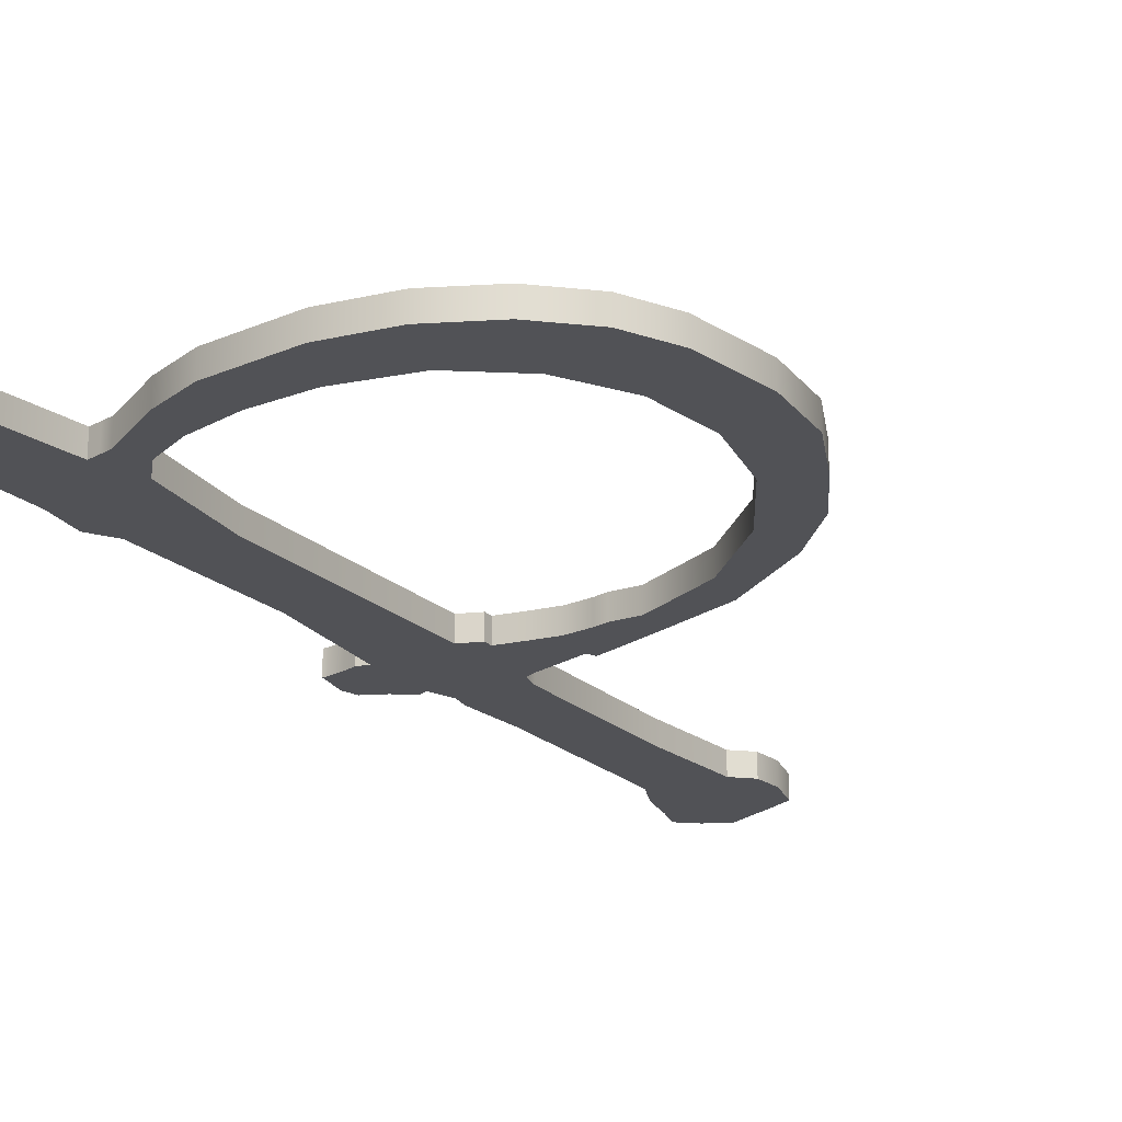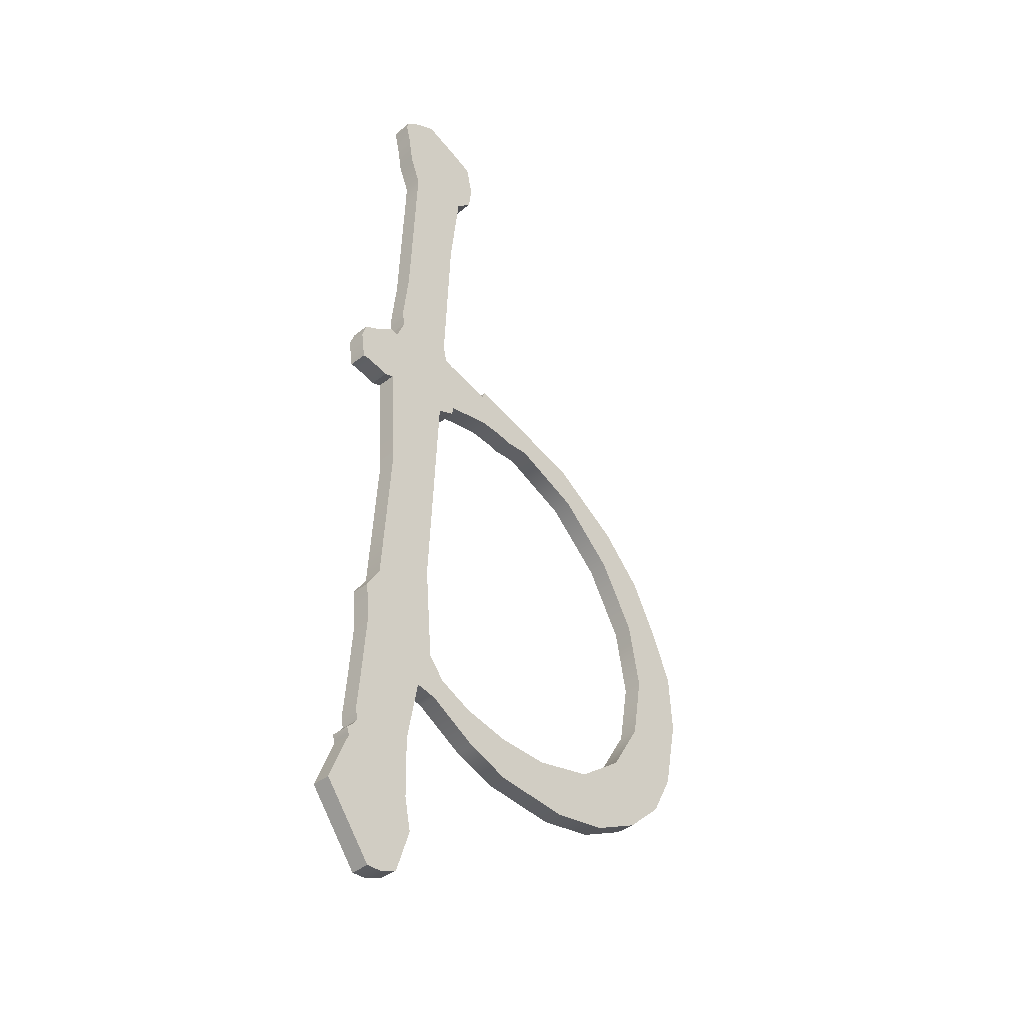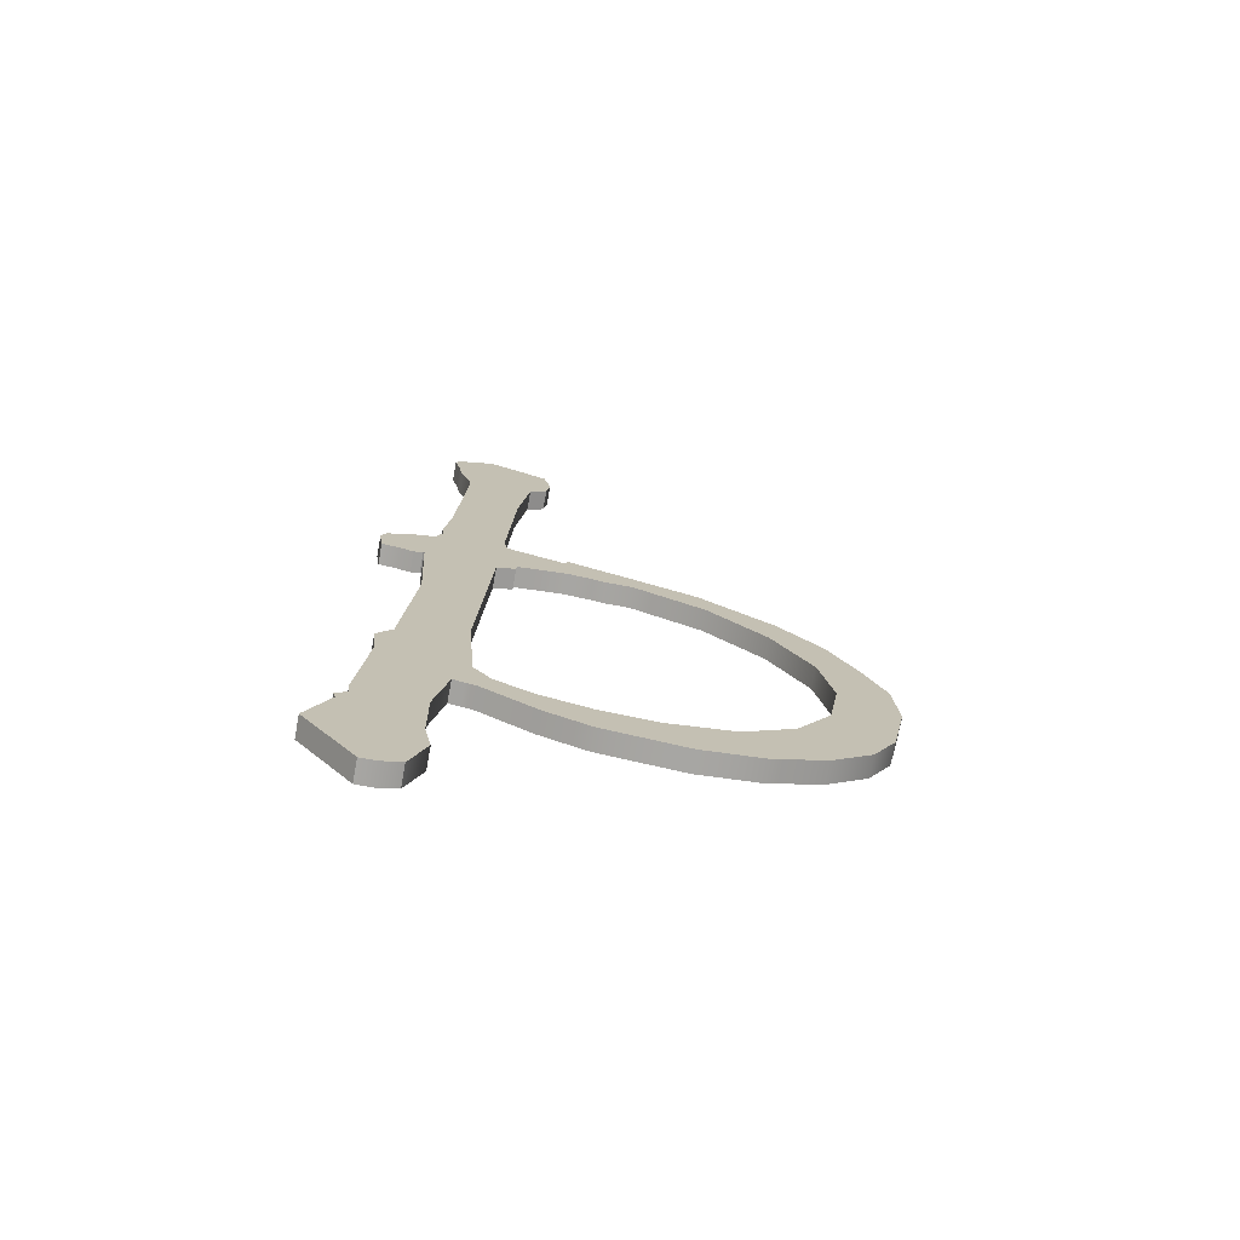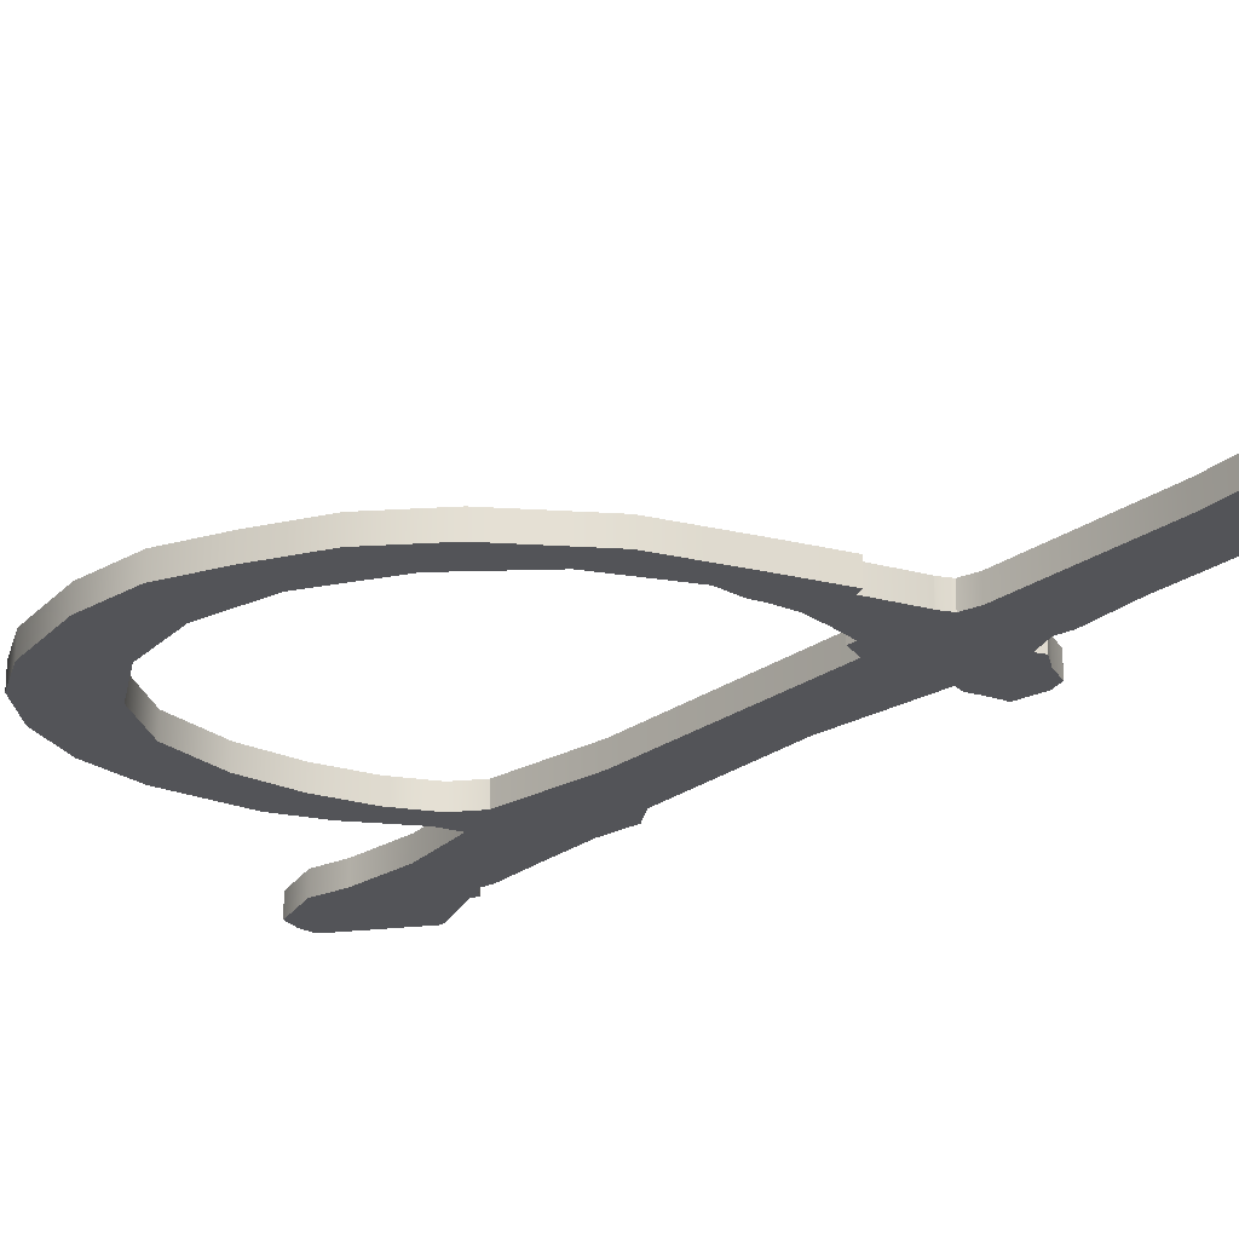
<metadata>
{"format":"obj","ext":"obj","renderer":"f3d","projection":"perspective","resolution":1024,"background":"white","views":[{"elev":-21.2,"azim":-149.7,"up":"+Y"},{"elev":-37.9,"azim":135.8,"up":"+Z"},{"elev":-74.1,"azim":169.6,"up":"+Z"},{"elev":-23.6,"azim":-42.5,"up":"+Y"}]}
</metadata>
<code>
o mesh4/mesh4-geometry#mesh4-geometry
v -0.1612 -0.4753 0.2273
v -0.161 -0.4753 0.2255
v -0.1613 -0.4753 0.2265
v -0.1611 -0.4753 0.2287
v -0.1613 -0.4757 0.2265
v -0.1612 -0.4757 0.2273
v -0.1611 -0.4757 0.2287
v -0.1608 -0.4753 0.2455
v -0.161 -0.4757 0.2255
v -0.1614 -0.4757 0.2301
v -0.1612 -0.4753 0.2479
v -0.1606 -0.4753 0.2254
v -0.1606 -0.4757 0.2254
v -0.1614 -0.4753 0.2301
v -0.1612 -0.4757 0.2479
v -0.1607 -0.4753 0.2477
v -0.1608 -0.4753 0.2449
v -0.1608 -0.4757 0.2455
v -0.1616 -0.4753 0.2301
v -0.1615 -0.4757 0.2332
v -0.1615 -0.4753 0.2332
v -0.1605 -0.4753 0.2462
v -0.1608 -0.4757 0.2449
v -0.1606 -0.4753 0.2418
v -0.1602 -0.4757 0.2254
v -0.1616 -0.4757 0.2301
v -0.1618 -0.4757 0.2382
v -0.1607 -0.4757 0.2477
v -0.1618 -0.4753 0.2382
v -0.162 -0.4757 0.2475
v -0.1604 -0.4753 0.2474
v -0.1606 -0.4757 0.2418
v -0.1605 -0.4753 0.2402
v -0.1602 -0.4753 0.2254
v -0.1605 -0.4757 0.2402
v -0.1619 -0.4753 0.23
v -0.1617 -0.4753 0.231
v -0.1619 -0.4757 0.2403
v -0.1617 -0.4757 0.231
v -0.1605 -0.4757 0.2462
v -0.1619 -0.4753 0.2403
v -0.162 -0.4753 0.2475
v -0.162 -0.4757 0.2437
v -0.1604 -0.4753 0.2469
v -0.1605 -0.4757 0.2405
v -0.1605 -0.4753 0.2404
v -0.1591 -0.4753 0.2269
v -0.1604 -0.4757 0.2359
v -0.1619 -0.4757 0.23
v -0.1619 -0.4757 0.2399
v -0.1604 -0.4757 0.2474
v -0.162 -0.4753 0.2437
v -0.1619 -0.4753 0.2399
v -0.1622 -0.4753 0.2383
v -0.1625 -0.4757 0.2472
v -0.1622 -0.4757 0.2456
v -0.1603 -0.4753 0.2473
v -0.1605 -0.4753 0.2405
v -0.1605 -0.4757 0.2404
v -0.1604 -0.4753 0.2359
v -0.1591 -0.4757 0.2269
v -0.1598 -0.4753 0.2285
v -0.1602 -0.4757 0.2325
v -0.1603 -0.4757 0.2397
v -0.163 -0.4753 0.2293
v -0.1621 -0.4753 0.2305
v -0.1622 -0.4757 0.2398
v -0.1621 -0.4757 0.2305
v -0.1604 -0.4757 0.2469
v -0.1622 -0.4753 0.2398
v -0.1622 -0.4757 0.2383
v -0.1622 -0.4753 0.2398
v -0.1603 -0.4757 0.2473
v -0.1622 -0.4753 0.2456
v -0.1625 -0.4753 0.2472
v -0.1603 -0.4753 0.2397
v -0.1602 -0.4753 0.2325
v -0.1596 -0.4753 0.2281
v -0.1598 -0.4757 0.2285
v -0.1603 -0.4757 0.2383
v -0.163 -0.4757 0.2293
v -0.1629 -0.4753 0.2301
v -0.1622 -0.4757 0.2398
v -0.1629 -0.4757 0.2301
v -0.1622 -0.4757 0.2385
v -0.1622 -0.4753 0.2385
v -0.1627 -0.4753 0.2465
v -0.1626 -0.4757 0.246
v -0.1603 -0.4753 0.2383
v -0.1596 -0.4757 0.2281
v -0.1599 -0.4753 0.2312
v -0.1596 -0.4753 0.2284
v -0.1599 -0.4757 0.2312
v -0.1601 -0.4757 0.2398
v -0.164 -0.4753 0.2289
v -0.164 -0.4753 0.2298
v -0.1628 -0.4753 0.2386
v -0.1626 -0.4753 0.246
v -0.1627 -0.4757 0.2465
v -0.1601 -0.4753 0.2398
v -0.1598 -0.4757 0.232
v -0.1595 -0.4753 0.2283
v -0.1596 -0.4757 0.2284
v -0.1598 -0.4753 0.232
v -0.1598 -0.4753 0.2299
v -0.1595 -0.4753 0.2283
v -0.1598 -0.4757 0.2299
v -0.1602 -0.4757 0.2383
v -0.164 -0.4757 0.2298
v -0.164 -0.4757 0.2289
v -0.1628 -0.4757 0.2386
v -0.1632 -0.4757 0.2395
v -0.1632 -0.4753 0.2395
v -0.1602 -0.4753 0.2383
v -0.1595 -0.4757 0.2283
v -0.1595 -0.4757 0.2283
v -0.1597 -0.4753 0.2288
v -0.1597 -0.4757 0.2288
v -0.16 -0.4757 0.2383
v -0.1598 -0.4753 0.2395
v -0.1657 -0.4753 0.2286
v -0.1652 -0.4753 0.2298
v -0.1652 -0.4757 0.2298
v -0.1633 -0.4753 0.2387
v -0.16 -0.4753 0.2383
v -0.1598 -0.4757 0.2395
v -0.1657 -0.4757 0.2286
v -0.1633 -0.4757 0.2387
v -0.1633 -0.4753 0.2396
v -0.1598 -0.4757 0.2383
v -0.1594 -0.4753 0.2394
v -0.1598 -0.4753 0.2383
v -0.167 -0.4753 0.2288
v -0.1665 -0.4753 0.23
v -0.1665 -0.4757 0.23
v -0.1633 -0.4757 0.2396
v -0.1638 -0.4753 0.2386
v -0.1594 -0.4757 0.2394
v -0.167 -0.4757 0.2288
v -0.1638 -0.4757 0.2386
v -0.1644 -0.4757 0.2392
v -0.1641 -0.4753 0.2385
v -0.1594 -0.4757 0.2384
v -0.1593 -0.4757 0.239
v -0.1594 -0.4753 0.2384
v -0.1681 -0.4753 0.2293
v -0.1676 -0.4753 0.2308
v -0.1676 -0.4757 0.2308
v -0.1641 -0.4757 0.2385
v -0.1644 -0.4753 0.2392
v -0.1593 -0.4757 0.2384
v -0.1593 -0.4753 0.239
v -0.1593 -0.4753 0.2384
v -0.1681 -0.4757 0.2293
v -0.1661 -0.4757 0.2386
v -0.1647 -0.4757 0.2385
v -0.1647 -0.4753 0.2385
v -0.169 -0.4753 0.23
v -0.1683 -0.4753 0.2319
v -0.1661 -0.4753 0.2386
v -0.1683 -0.4757 0.2319
v -0.169 -0.4757 0.23
v -0.1686 -0.4753 0.2334
v -0.1676 -0.4757 0.2375
v -0.1662 -0.4757 0.2377
v -0.1662 -0.4753 0.2377
v -0.1686 -0.4757 0.2334
v -0.1695 -0.4757 0.231
v -0.1686 -0.4753 0.2364
v -0.1676 -0.4753 0.2375
v -0.1675 -0.4757 0.2364
v -0.1675 -0.4753 0.2364
v -0.1686 -0.4757 0.2364
v -0.1695 -0.4753 0.231
v -0.1692 -0.4757 0.2351
v -0.1692 -0.4753 0.2351
v -0.1683 -0.4753 0.2349
v -0.1683 -0.4757 0.2349
v -0.1698 -0.4757 0.2326
v -0.1697 -0.4757 0.234
v -0.1698 -0.4753 0.2326
v -0.1697 -0.4753 0.234
f 1 2 3
f 2 1 4
f 3 2 1
f 4 1 2
f 2 5 3
f 3 5 2
f 3 6 1
f 1 6 3
f 1 7 4
f 4 7 1
f 4 8 2
f 2 8 4
f 5 2 9
f 9 2 5
f 6 3 5
f 5 3 6
f 7 1 6
f 6 1 7
f 10 4 7
f 7 4 10
f 4 11 8
f 8 11 4
f 8 12 2
f 2 12 8
f 2 13 9
f 9 13 2
f 9 6 5
f 5 6 9
f 6 9 7
f 7 9 6
f 4 10 14
f 14 10 4
f 15 10 7
f 7 10 15
f 14 11 4
f 4 11 14
f 8 11 16
f 16 11 8
f 12 8 17
f 17 8 12
f 13 2 12
f 12 2 13
f 13 18 9
f 9 18 13
f 18 7 9
f 9 7 18
f 10 19 14
f 14 19 10
f 15 20 10
f 10 20 15
f 15 7 18
f 18 7 15
f 21 11 14
f 14 11 21
f 15 16 11
f 11 16 15
f 8 16 22
f 22 16 8
f 8 23 17
f 17 23 8
f 12 17 24
f 24 17 12
f 12 25 13
f 13 25 12
f 18 13 23
f 23 13 18
f 19 10 26
f 26 10 19
f 19 21 14
f 14 21 19
f 15 27 20
f 20 27 15
f 20 26 10
f 10 26 20
f 15 18 28
f 28 18 15
f 29 11 21
f 21 11 29
f 16 15 28
f 28 15 16
f 11 30 15
f 15 30 11
f 22 16 31
f 31 16 22
f 22 18 8
f 8 18 22
f 23 8 18
f 18 8 23
f 32 17 23
f 23 17 32
f 17 32 24
f 24 32 17
f 12 24 33
f 33 24 12
f 25 12 34
f 34 12 25
f 25 35 13
f 13 35 25
f 23 13 32
f 32 13 23
f 26 36 19
f 19 36 26
f 19 37 21
f 21 37 19
f 15 38 27
f 27 38 15
f 27 21 20
f 20 21 27
f 39 26 20
f 20 26 39
f 28 18 40
f 40 18 28
f 41 11 29
f 29 11 41
f 21 27 29
f 29 27 21
f 28 31 16
f 16 31 28
f 30 11 42
f 42 11 30
f 30 43 15
f 15 43 30
f 22 31 44
f 44 31 22
f 18 22 40
f 40 22 18
f 45 24 32
f 32 24 45
f 33 24 46
f 46 24 33
f 33 34 12
f 12 34 33
f 47 25 34
f 34 25 47
f 35 25 48
f 48 25 35
f 32 13 35
f 35 13 32
f 36 26 49
f 49 26 36
f 36 37 19
f 19 37 36
f 37 20 21
f 21 20 37
f 15 43 38
f 38 43 15
f 50 27 38
f 38 27 50
f 39 49 26
f 26 49 39
f 20 37 39
f 39 37 20
f 28 40 51
f 51 40 28
f 52 11 41
f 41 11 52
f 29 53 41
f 41 53 29
f 27 54 29
f 29 54 27
f 31 28 51
f 51 28 31
f 52 42 11
f 11 42 52
f 42 55 30
f 30 55 42
f 30 56 43
f 43 56 30
f 44 31 57
f 57 31 44
f 44 40 22
f 22 40 44
f 24 45 58
f 58 45 24
f 32 59 45
f 45 59 32
f 46 24 58
f 58 24 46
f 46 35 33
f 33 35 46
f 34 33 60
f 60 33 34
f 25 47 61
f 61 47 25
f 34 62 47
f 47 62 34
f 48 25 63
f 63 25 48
f 48 64 35
f 35 64 48
f 32 35 59
f 59 35 32
f 49 65 36
f 36 65 49
f 36 66 37
f 37 66 36
f 43 41 38
f 38 41 43
f 67 27 50
f 50 27 67
f 38 53 50
f 50 53 38
f 68 49 39
f 39 49 68
f 66 39 37
f 37 39 66
f 51 40 69
f 69 40 51
f 41 43 52
f 52 43 41
f 29 70 53
f 53 70 29
f 53 38 41
f 41 38 53
f 54 27 71
f 71 27 54
f 54 72 29
f 29 72 54
f 73 31 51
f 51 31 73
f 74 42 52
f 52 42 74
f 55 42 75
f 75 42 55
f 55 56 30
f 30 56 55
f 56 52 43
f 43 52 56
f 31 73 57
f 57 73 31
f 57 69 44
f 44 69 57
f 40 44 69
f 69 44 40
f 59 58 45
f 45 58 59
f 58 59 46
f 46 59 58
f 35 46 59
f 59 46 35
f 64 33 35
f 35 33 64
f 76 60 33
f 33 60 76
f 34 60 77
f 77 60 34
f 78 61 47
f 47 61 78
f 79 25 61
f 61 25 79
f 34 77 62
f 62 77 34
f 47 62 78
f 78 62 47
f 63 25 79
f 79 25 63
f 63 60 48
f 48 60 63
f 64 48 80
f 80 48 64
f 65 49 81
f 81 49 65
f 65 82 36
f 36 82 65
f 36 82 66
f 66 82 36
f 83 27 67
f 67 27 83
f 53 67 50
f 50 67 53
f 84 49 68
f 68 49 84
f 39 66 68
f 68 66 39
f 51 69 73
f 73 69 51
f 29 72 70
f 70 72 29
f 67 53 70
f 70 53 67
f 27 85 71
f 71 85 27
f 85 54 71
f 71 54 85
f 86 72 54
f 54 72 86
f 74 75 42
f 42 75 74
f 52 56 74
f 74 56 52
f 87 55 75
f 75 55 87
f 55 88 56
f 56 88 55
f 69 57 73
f 73 57 69
f 33 64 76
f 76 64 33
f 60 76 89
f 89 76 60
f 60 63 77
f 77 63 60
f 61 78 90
f 90 78 61
f 79 61 90
f 90 61 79
f 62 77 91
f 91 77 62
f 78 62 92
f 92 62 78
f 63 79 93
f 93 79 63
f 89 48 60
f 60 48 89
f 48 89 80
f 80 89 48
f 64 80 94
f 94 80 64
f 84 81 49
f 49 81 84
f 81 95 65
f 65 95 81
f 65 96 82
f 82 96 65
f 84 66 82
f 82 66 84
f 85 27 83
f 83 27 85
f 70 83 67
f 67 83 70
f 66 84 68
f 68 84 66
f 83 70 72
f 72 70 83
f 54 85 86
f 86 85 54
f 97 72 86
f 86 72 97
f 98 75 74
f 74 75 98
f 56 98 74
f 74 98 56
f 55 87 99
f 99 87 55
f 75 98 87
f 87 98 75
f 88 55 99
f 99 55 88
f 98 56 88
f 88 56 98
f 64 100 76
f 76 100 64
f 89 76 100
f 100 76 89
f 101 77 63
f 63 77 101
f 102 90 78
f 78 90 102
f 79 90 103
f 103 90 79
f 104 91 77
f 77 91 104
f 62 91 105
f 105 91 62
f 62 103 92
f 92 103 62
f 106 78 92
f 92 78 106
f 93 79 107
f 107 79 93
f 101 63 93
f 93 63 101
f 89 108 80
f 80 108 89
f 94 80 108
f 108 80 94
f 100 64 94
f 94 64 100
f 109 81 84
f 84 81 109
f 95 81 110
f 110 81 95
f 95 96 65
f 65 96 95
f 109 82 96
f 96 82 109
f 82 109 84
f 84 109 82
f 83 111 85
f 85 111 83
f 72 112 83
f 83 112 72
f 85 97 86
f 86 97 85
f 97 113 72
f 72 113 97
f 98 99 87
f 87 99 98
f 99 98 88
f 88 98 99
f 89 100 114
f 114 100 89
f 77 101 104
f 104 101 77
f 90 102 115
f 115 102 90
f 78 106 102
f 102 106 78
f 90 116 103
f 103 116 90
f 103 62 79
f 79 62 103
f 104 93 91
f 91 93 104
f 91 107 105
f 105 107 91
f 117 62 105
f 105 62 117
f 103 106 92
f 92 106 103
f 118 107 79
f 79 107 118
f 107 91 93
f 93 91 107
f 93 104 101
f 101 104 93
f 108 89 114
f 114 89 108
f 94 108 119
f 119 108 94
f 94 120 100
f 100 120 94
f 109 110 81
f 81 110 109
f 110 121 95
f 95 121 110
f 95 122 96
f 96 122 95
f 96 123 109
f 109 123 96
f 112 111 83
f 83 111 112
f 97 85 111
f 111 85 97
f 112 72 113
f 113 72 112
f 124 113 97
f 97 113 124
f 114 100 125
f 125 100 114
f 106 115 102
f 102 115 106
f 116 90 115
f 115 90 116
f 106 103 116
f 116 103 106
f 117 79 62
f 62 79 117
f 118 105 107
f 107 105 118
f 105 118 117
f 117 118 105
f 79 117 118
f 118 117 79
f 114 119 108
f 108 119 114
f 94 119 126
f 126 119 94
f 120 94 126
f 126 94 120
f 125 100 120
f 120 100 125
f 123 110 109
f 109 110 123
f 121 110 127
f 127 110 121
f 121 122 95
f 95 122 121
f 123 96 122
f 122 96 123
f 112 128 111
f 111 128 112
f 111 124 97
f 97 124 111
f 129 112 113
f 113 112 129
f 124 129 113
f 113 129 124
f 119 114 125
f 125 114 119
f 115 106 116
f 116 106 115
f 126 119 130
f 130 119 126
f 126 131 120
f 120 131 126
f 125 120 132
f 132 120 125
f 123 127 110
f 110 127 123
f 127 133 121
f 121 133 127
f 121 134 122
f 122 134 121
f 122 135 123
f 123 135 122
f 136 128 112
f 112 128 136
f 124 111 128
f 128 111 124
f 112 129 136
f 136 129 112
f 137 129 124
f 124 129 137
f 125 130 119
f 119 130 125
f 126 130 138
f 138 130 126
f 131 126 138
f 138 126 131
f 132 120 131
f 131 120 132
f 130 125 132
f 132 125 130
f 135 127 123
f 123 127 135
f 133 127 139
f 139 127 133
f 133 134 121
f 121 134 133
f 135 122 134
f 134 122 135
f 136 140 128
f 128 140 136
f 128 137 124
f 124 137 128
f 129 141 136
f 136 141 129
f 142 129 137
f 137 129 142
f 138 130 143
f 143 130 138
f 144 131 138
f 138 131 144
f 132 131 145
f 145 131 132
f 132 143 130
f 130 143 132
f 135 139 127
f 127 139 135
f 139 146 133
f 133 146 139
f 133 147 134
f 134 147 133
f 134 148 135
f 135 148 134
f 136 149 140
f 140 149 136
f 137 128 140
f 140 128 137
f 141 129 150
f 150 129 141
f 141 149 136
f 136 149 141
f 142 150 129
f 129 150 142
f 140 142 137
f 137 142 140
f 138 143 151
f 151 143 138
f 131 144 152
f 152 144 131
f 138 151 144
f 144 151 138
f 145 131 153
f 153 131 145
f 143 132 145
f 145 132 143
f 148 139 135
f 135 139 148
f 146 139 154
f 154 139 146
f 146 147 133
f 133 147 146
f 148 134 147
f 147 134 148
f 142 140 149
f 149 140 142
f 150 155 141
f 141 155 150
f 141 156 149
f 149 156 141
f 157 150 142
f 142 150 157
f 145 151 143
f 143 151 145
f 151 152 144
f 144 152 151
f 153 131 152
f 152 131 153
f 151 145 153
f 153 145 151
f 148 154 139
f 139 154 148
f 154 158 146
f 146 158 154
f 146 159 147
f 147 159 146
f 159 148 147
f 147 148 159
f 149 157 142
f 142 157 149
f 155 150 160
f 160 150 155
f 155 156 141
f 141 156 155
f 157 149 156
f 156 149 157
f 157 160 150
f 150 160 157
f 152 151 153
f 153 151 152
f 161 154 148
f 148 154 161
f 158 154 162
f 162 154 158
f 158 163 146
f 146 163 158
f 146 163 159
f 159 163 146
f 148 159 161
f 161 159 148
f 160 164 155
f 155 164 160
f 155 165 156
f 156 165 155
f 156 166 157
f 157 166 156
f 166 160 157
f 157 160 166
f 167 154 161
f 161 154 167
f 167 162 154
f 154 162 167
f 168 158 162
f 162 158 168
f 158 169 163
f 163 169 158
f 163 161 159
f 159 161 163
f 164 160 170
f 170 160 164
f 164 171 155
f 155 171 164
f 155 171 165
f 165 171 155
f 166 156 165
f 165 156 166
f 172 160 166
f 166 160 172
f 161 163 167
f 167 163 161
f 173 162 167
f 167 162 173
f 158 168 174
f 174 168 158
f 175 168 162
f 162 168 175
f 158 176 169
f 169 176 158
f 169 177 163
f 163 177 169
f 172 170 160
f 160 170 172
f 169 164 170
f 170 164 169
f 164 178 171
f 171 178 164
f 171 166 165
f 165 166 171
f 166 171 172
f 172 171 166
f 177 167 163
f 163 167 177
f 175 162 173
f 173 162 175
f 178 173 167
f 167 173 178
f 179 174 168
f 168 174 179
f 174 176 158
f 158 176 174
f 180 168 175
f 175 168 180
f 176 173 169
f 169 173 176
f 177 169 170
f 170 169 177
f 177 170 172
f 172 170 177
f 164 169 173
f 173 169 164
f 173 178 164
f 164 178 173
f 178 172 171
f 171 172 178
f 167 177 178
f 178 177 167
f 173 176 175
f 175 176 173
f 174 179 181
f 181 179 174
f 168 180 179
f 179 180 168
f 174 182 176
f 176 182 174
f 175 182 180
f 180 182 175
f 172 178 177
f 177 178 172
f 182 175 176
f 176 175 182
f 180 181 179
f 179 181 180
f 182 174 181
f 181 174 182
f 181 180 182
f 182 180 181

</code>
